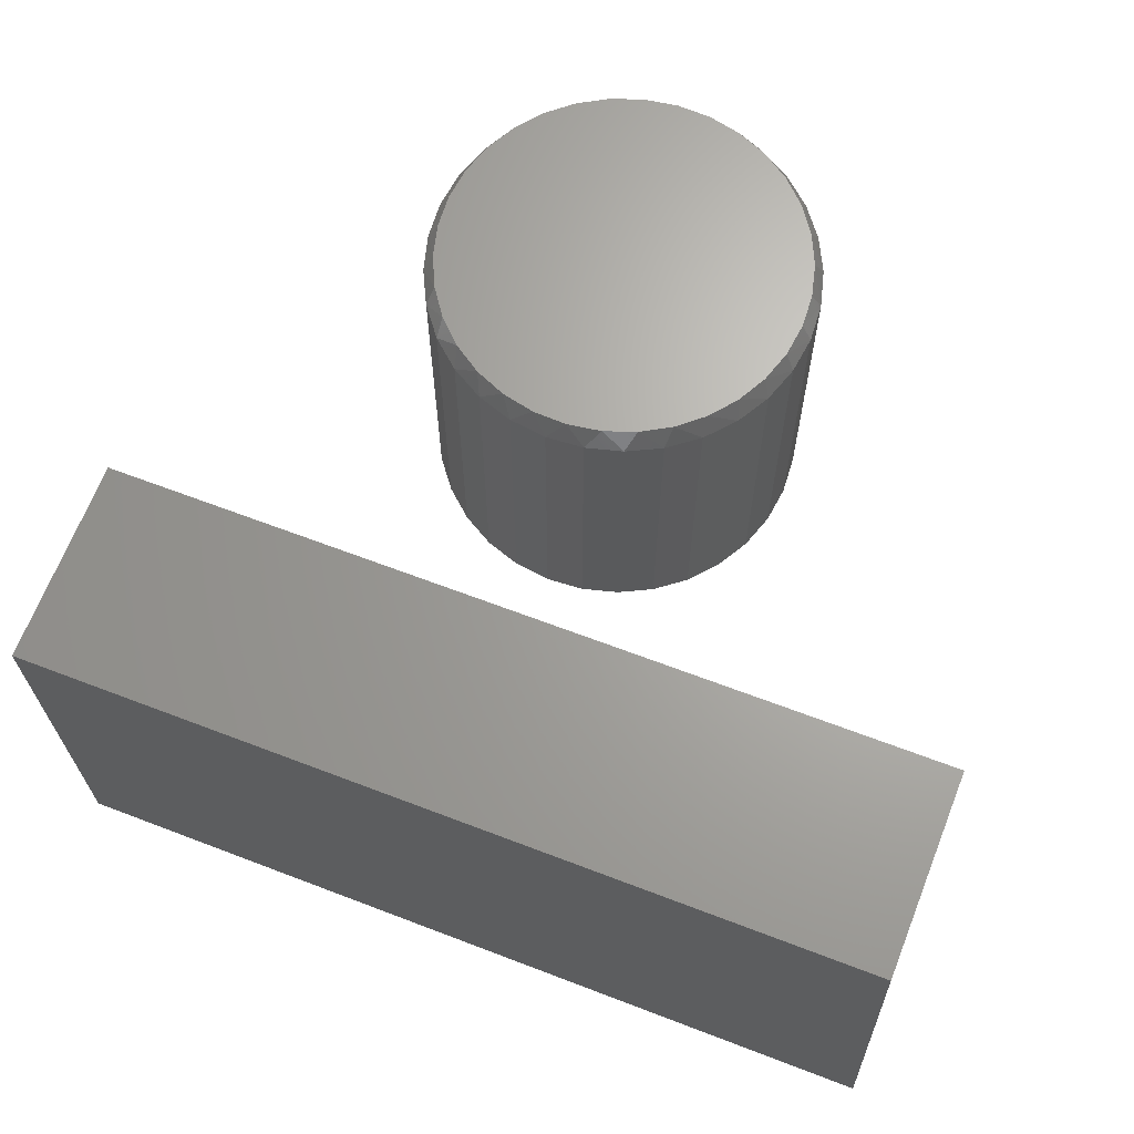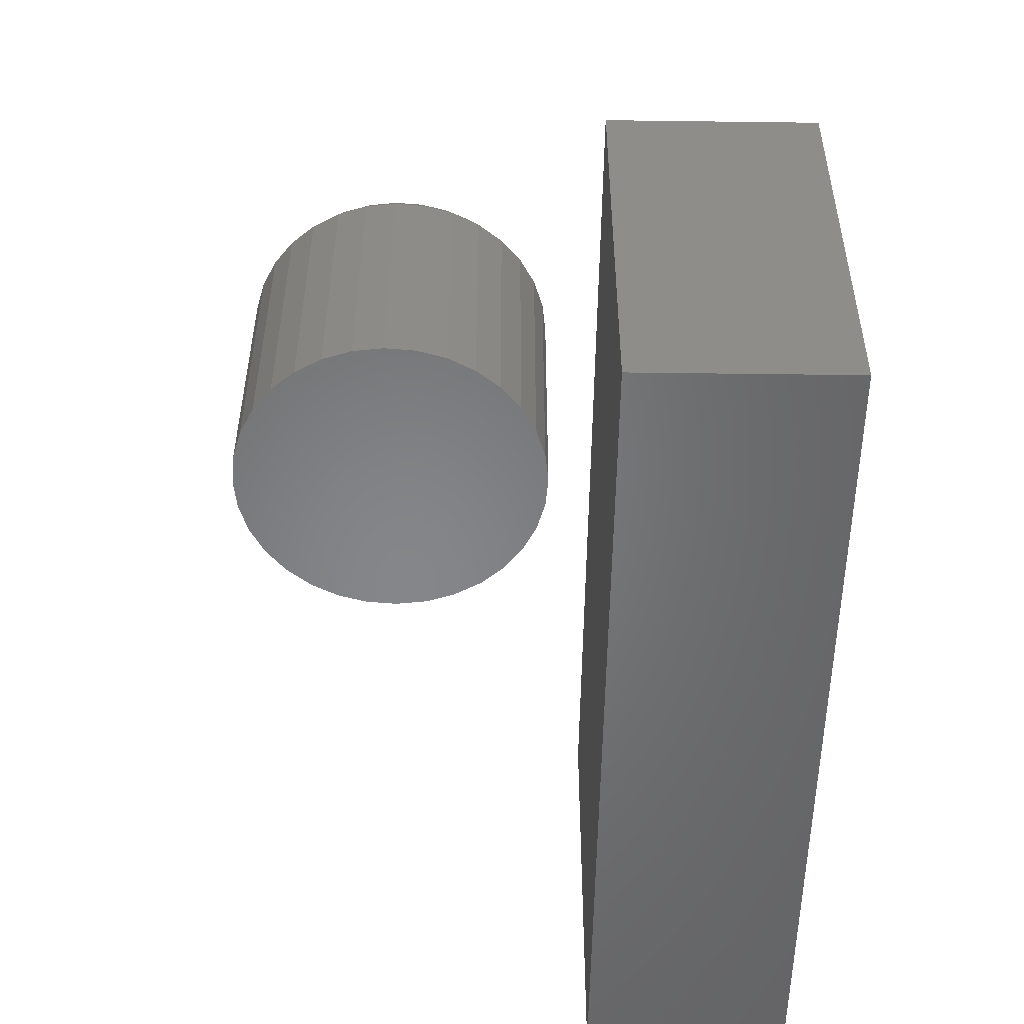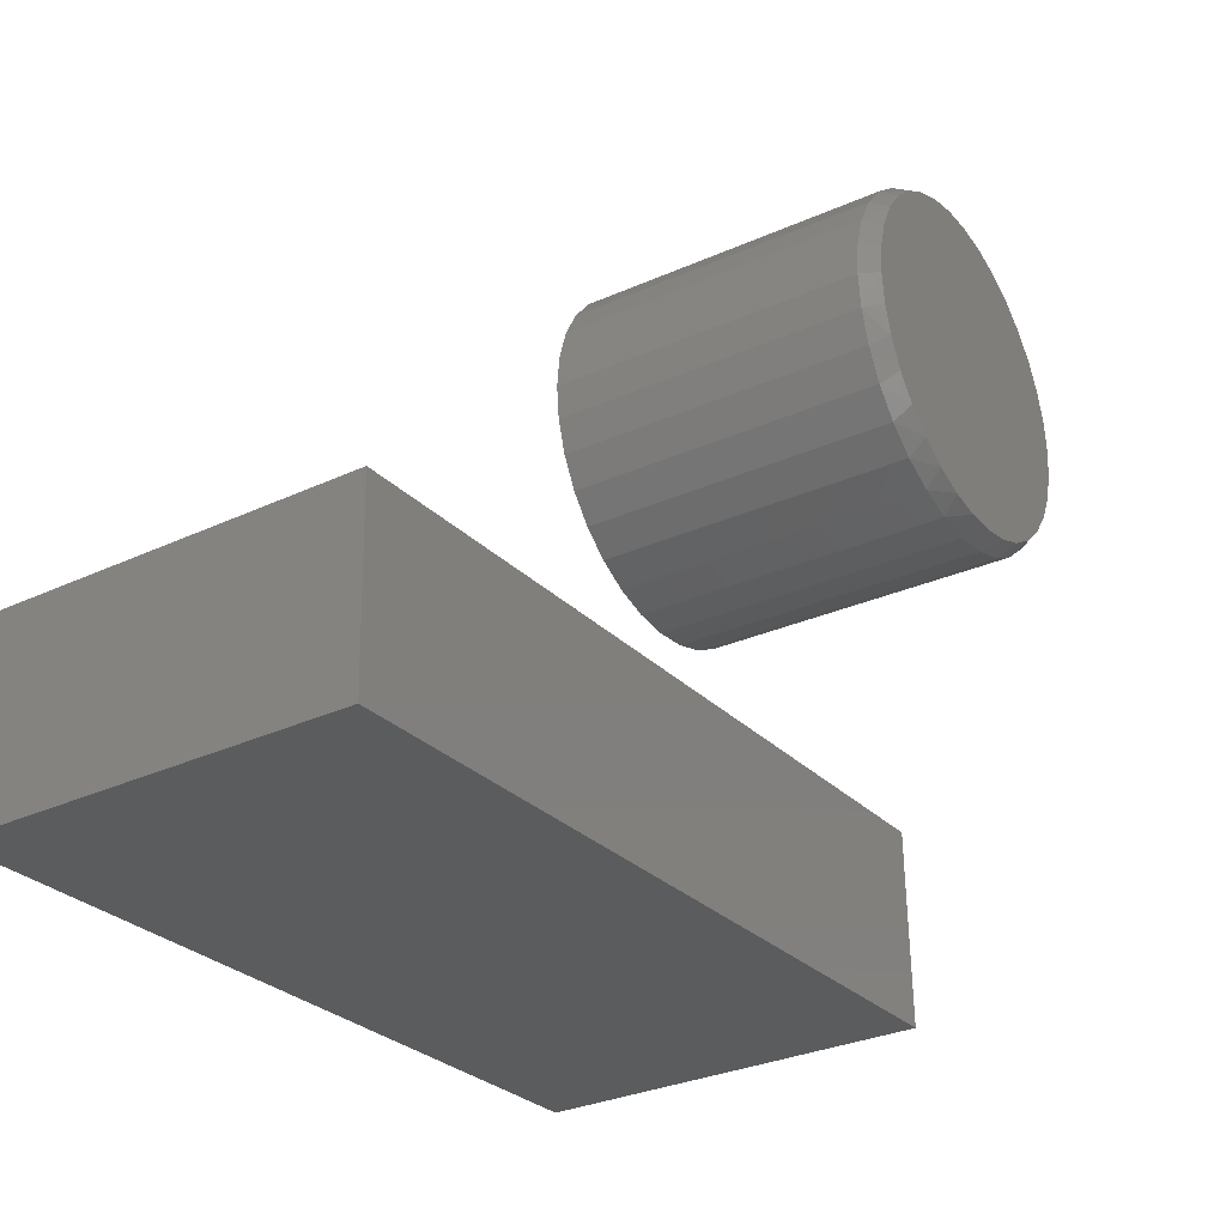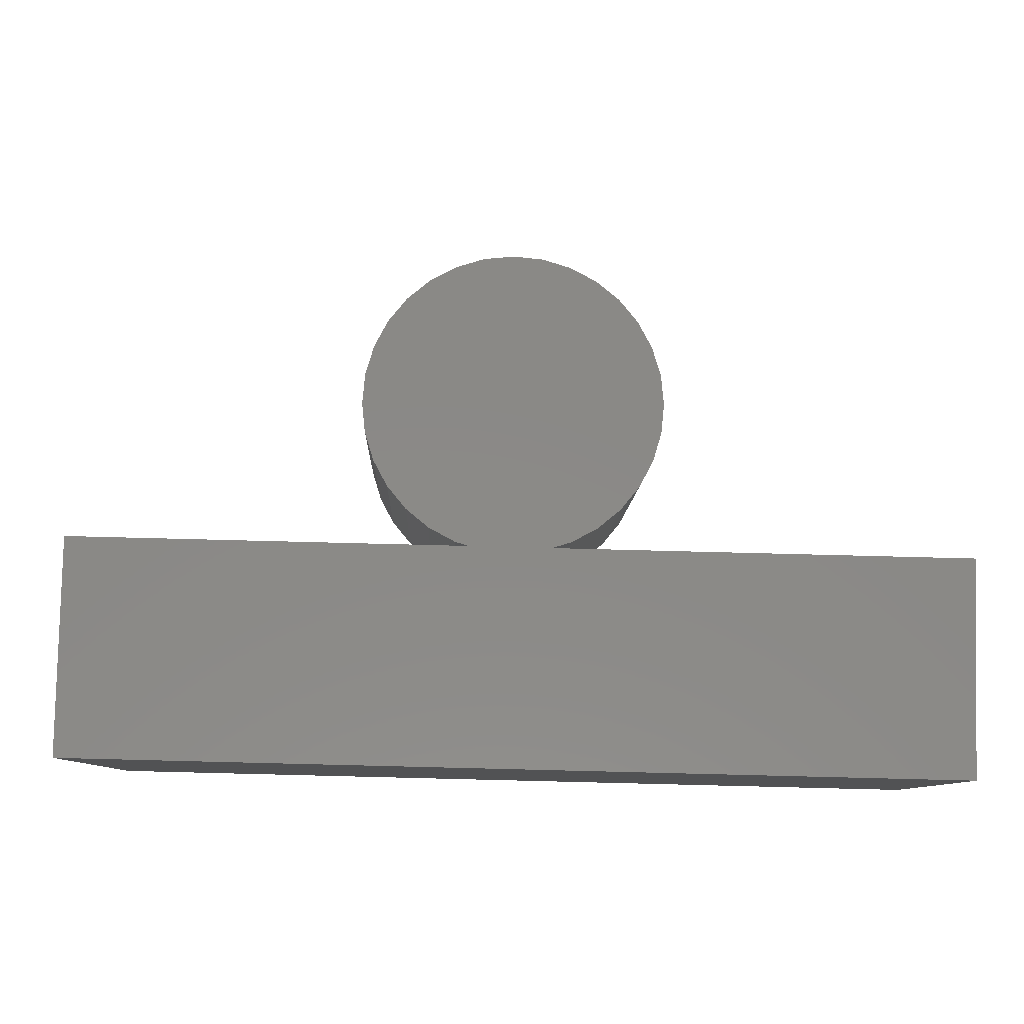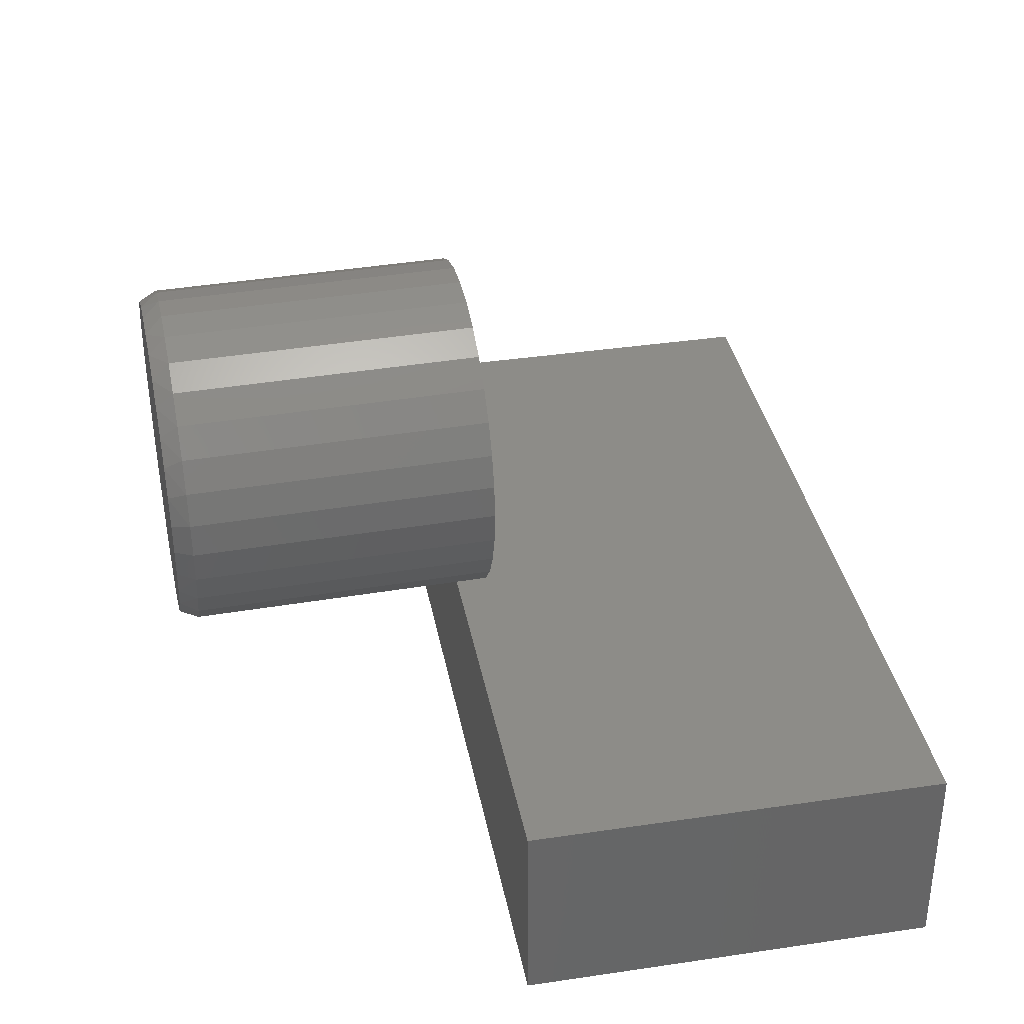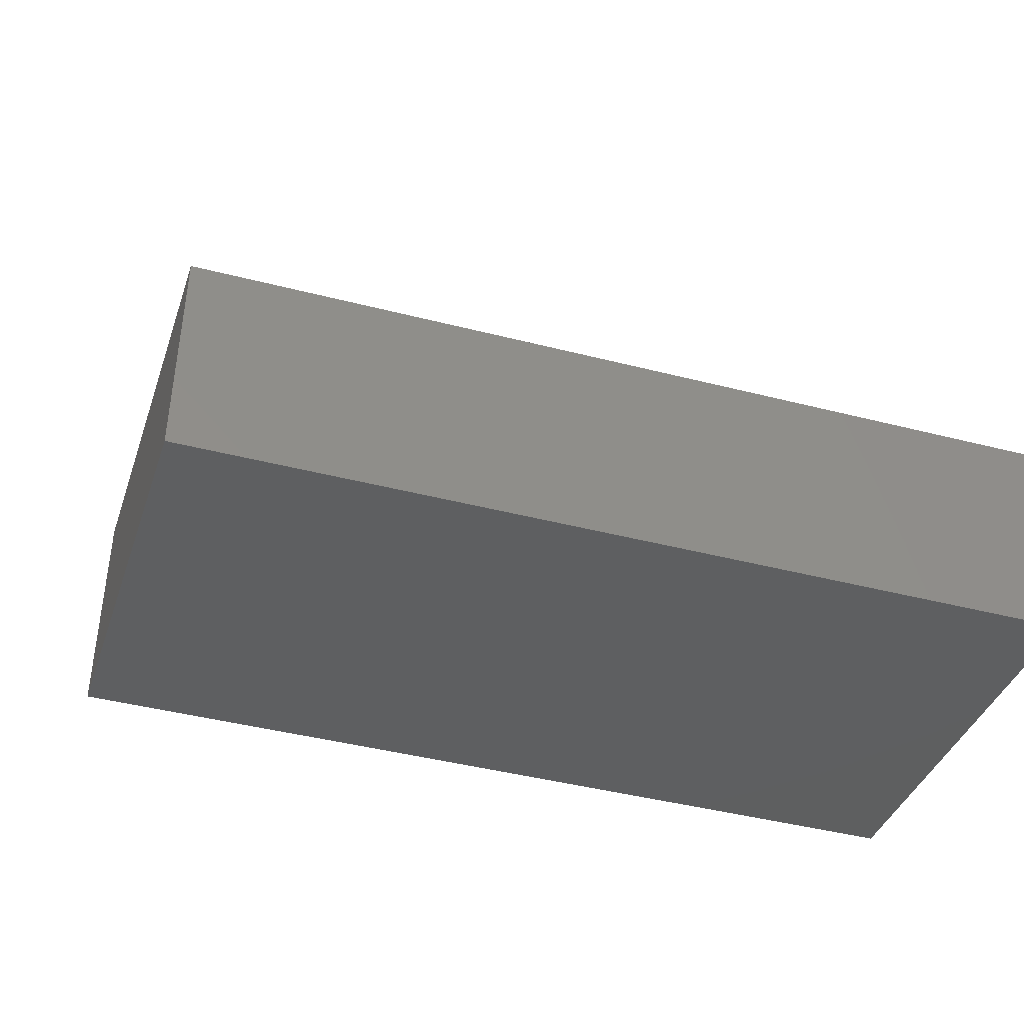
<metadata>
{"format":"stl","ext":"stl","renderer":"f3d","projection":"perspective","resolution":1024,"background":"white","views":[{"elev":66.8,"azim":22.8,"up":"+Z"},{"elev":-53.1,"azim":-89.4,"up":"+Z"},{"elev":-30.0,"azim":-57.1,"up":"+Y"},{"elev":-8.1,"azim":178.4,"up":"+Y"},{"elev":37.9,"azim":77.9,"up":"+Y"},{"elev":-37.1,"azim":161.3,"up":"+Y"}]}
</metadata>
<code>
# stl→obj: 106 verts, 204 faces
v 0.009203 0.1797 -0.3749
v 0.7588 0.1981 -0.3565
v 0.01366 -0.001837 -0.3748
v 0.7632 0.01657 -0.3564
v 0 0.1797 0
v 0.004455 -0.001837 0.0001094
v 0.7495 0.1981 0.0184
v 0.754 0.01657 0.01851
v 0.3921 0.5205 0.2812
v 0.3658 0.5205 0.2812
v 0.34 0.5157 0.2812
v 0.4179 0.5157 0.2812
v 0.3156 0.5062 0.2812
v 0.4423 0.5062 0.2812
v 0.4423 0.2517 0.2812
v 0.34 0.2422 0.2812
v 0.4179 0.2422 0.2812
v 0.3658 0.2374 0.2812
v 0.3921 0.2374 0.2812
v 0.4646 0.4924 0.2812
v 0.2933 0.4924 0.2812
v 0.484 0.4747 0.2812
v 0.2739 0.4747 0.2812
v 0.4998 0.4538 0.2812
v 0.2581 0.4538 0.2812
v 0.5115 0.4303 0.2812
v 0.2464 0.4303 0.2812
v 0.5187 0.4051 0.2812
v 0.2392 0.4051 0.2812
v 0.5211 0.3789 0.2812
v 0.2368 0.3789 0.2812
v 0.5187 0.3528 0.2812
v 0.2392 0.3528 0.2812
v 0.5115 0.3276 0.2812
v 0.2464 0.3276 0.2812
v 0.4998 0.3041 0.2812
v 0.2581 0.3041 0.2812
v 0.484 0.2832 0.2812
v 0.2739 0.2832 0.2812
v 0.4646 0.2655 0.2812
v 0.2933 0.2655 0.2812
v 0.3156 0.2517 0.2812
v 0.5289 0.3789 0
v 0.5289 0.3789 0.2656
v 0.5261 0.3497 0
v 0.5261 0.3497 0.2656
v 0.5175 0.3215 0
v 0.5175 0.3215 0.2656
v 0.5037 0.2956 0
v 0.5037 0.2956 0.2656
v 0.485 0.2729 0
v 0.485 0.2729 0.2656
v 0.4623 0.2542 0
v 0.4623 0.2542 0.2656
v 0.4363 0.2404 0
v 0.4363 0.2404 0.2656
v 0.4082 0.2318 0
v 0.4082 0.2318 0.2656
v 0.3789 0.2289 0
v 0.3789 0.2289 0.2656
v 0.3497 0.2318 0
v 0.3497 0.2318 0.2656
v 0.3215 0.2404 0
v 0.3215 0.2404 0.2656
v 0.2956 0.2542 0
v 0.2956 0.2542 0.2656
v 0.2729 0.2729 0
v 0.2729 0.2729 0.2656
v 0.2542 0.2956 0
v 0.2542 0.2956 0.2656
v 0.2404 0.3215 0
v 0.2404 0.3215 0.2656
v 0.2318 0.3497 0
v 0.2318 0.3497 0.2656
v 0.2289 0.3789 0
v 0.2289 0.3789 0.2656
v 0.2318 0.4082 0
v 0.2318 0.4082 0.2656
v 0.2404 0.4363 0
v 0.2404 0.4363 0.2656
v 0.2542 0.4623 0
v 0.2542 0.4623 0.2656
v 0.2729 0.485 0
v 0.2729 0.485 0.2656
v 0.2956 0.5037 0
v 0.2956 0.5037 0.2656
v 0.3215 0.5175 0
v 0.3215 0.5175 0.2656
v 0.3497 0.5261 0
v 0.3497 0.5261 0.2656
v 0.3789 0.5289 0
v 0.3789 0.5289 0.2656
v 0.4082 0.5261 0
v 0.4082 0.5261 0.2656
v 0.4363 0.5175 0
v 0.4363 0.5175 0.2656
v 0.4623 0.5037 0
v 0.4623 0.5037 0.2656
v 0.485 0.485 0
v 0.485 0.485 0.2656
v 0.5037 0.4623 0
v 0.5037 0.4623 0.2656
v 0.5175 0.4363 0
v 0.5175 0.4363 0.2656
v 0.5261 0.4082 0
v 0.5261 0.4082 0.2656
f 1 2 3
f 3 2 4
f 5 6 7
f 7 6 8
f 6 5 3
f 3 5 1
f 4 8 3
f 3 8 6
f 7 8 2
f 2 8 4
f 1 5 2
f 2 5 7
f 9 10 11
f 9 11 12
f 12 11 13
f 12 13 14
f 15 16 17
f 17 16 18
f 17 18 19
f 14 13 20
f 20 13 21
f 20 21 22
f 22 21 23
f 22 23 24
f 24 23 25
f 24 25 26
f 26 25 27
f 26 27 28
f 28 27 29
f 28 29 30
f 30 29 31
f 30 31 32
f 32 31 33
f 32 33 34
f 34 33 35
f 34 35 36
f 36 35 37
f 36 37 38
f 38 37 39
f 38 39 40
f 40 39 41
f 40 41 15
f 15 41 42
f 15 42 16
f 43 44 45
f 45 44 46
f 45 46 47
f 47 46 48
f 47 48 49
f 49 48 50
f 49 50 51
f 51 50 52
f 51 52 53
f 53 52 54
f 53 54 55
f 55 54 56
f 55 56 57
f 57 56 58
f 57 58 59
f 59 58 60
f 59 60 61
f 61 60 62
f 61 62 63
f 63 62 64
f 63 64 65
f 65 64 66
f 65 66 67
f 67 66 68
f 67 68 69
f 69 68 70
f 69 70 71
f 71 70 72
f 71 72 73
f 73 72 74
f 73 74 75
f 75 74 76
f 75 76 77
f 77 76 78
f 77 78 79
f 79 78 80
f 79 80 81
f 81 80 82
f 81 82 83
f 83 82 84
f 83 84 85
f 85 84 86
f 85 86 87
f 87 86 88
f 87 88 89
f 89 88 90
f 89 90 91
f 91 90 92
f 91 92 93
f 93 92 94
f 93 94 95
f 95 94 96
f 95 96 97
f 97 96 98
f 97 98 99
f 99 98 100
f 99 100 101
f 101 100 102
f 101 102 103
f 103 102 104
f 103 104 105
f 105 104 106
f 105 106 43
f 43 106 44
f 106 104 26
f 104 102 24
f 26 104 24
f 102 100 22
f 24 102 22
f 100 98 20
f 22 100 20
f 98 96 14
f 20 98 14
f 96 94 12
f 14 96 12
f 94 92 9
f 12 94 9
f 11 10 90
f 10 92 90
f 9 92 10
f 13 11 88
f 11 90 88
f 21 13 86
f 13 88 86
f 23 21 84
f 21 86 84
f 25 23 82
f 23 84 82
f 80 27 25
f 25 82 80
f 27 80 78
f 27 78 29
f 29 78 76
f 29 76 31
f 26 28 106
f 106 28 30
f 106 30 44
f 74 72 35
f 72 70 37
f 35 72 37
f 70 68 39
f 37 70 39
f 68 66 41
f 39 68 41
f 66 64 42
f 41 66 42
f 64 62 16
f 42 64 16
f 62 60 18
f 16 62 18
f 17 19 58
f 19 60 58
f 18 60 19
f 15 17 56
f 17 58 56
f 40 15 54
f 15 56 54
f 38 40 52
f 40 54 52
f 36 38 50
f 38 52 50
f 48 34 36
f 36 50 48
f 34 48 46
f 34 46 32
f 32 46 44
f 32 44 30
f 35 33 74
f 74 33 31
f 74 31 76
f 91 93 89
f 87 89 93
f 95 87 93
f 57 61 55
f 59 61 57
f 61 63 55
f 55 63 65
f 55 65 53
f 53 65 67
f 53 67 51
f 51 67 69
f 51 69 49
f 49 69 71
f 49 71 47
f 47 71 73
f 47 73 45
f 45 73 75
f 45 75 43
f 43 75 77
f 43 77 105
f 105 77 79
f 105 79 103
f 103 79 81
f 103 81 101
f 101 81 83
f 101 83 99
f 99 83 85
f 99 85 97
f 97 85 87
f 97 87 95

</code>
